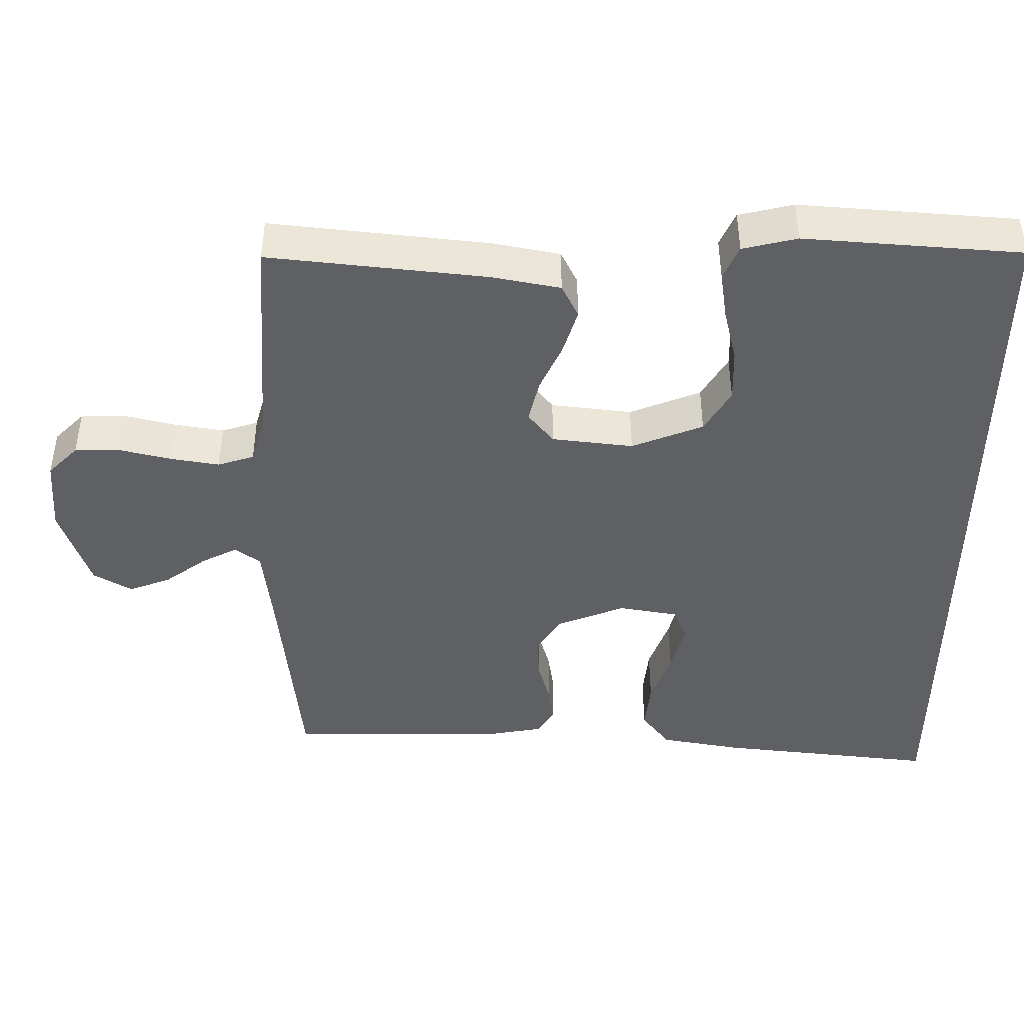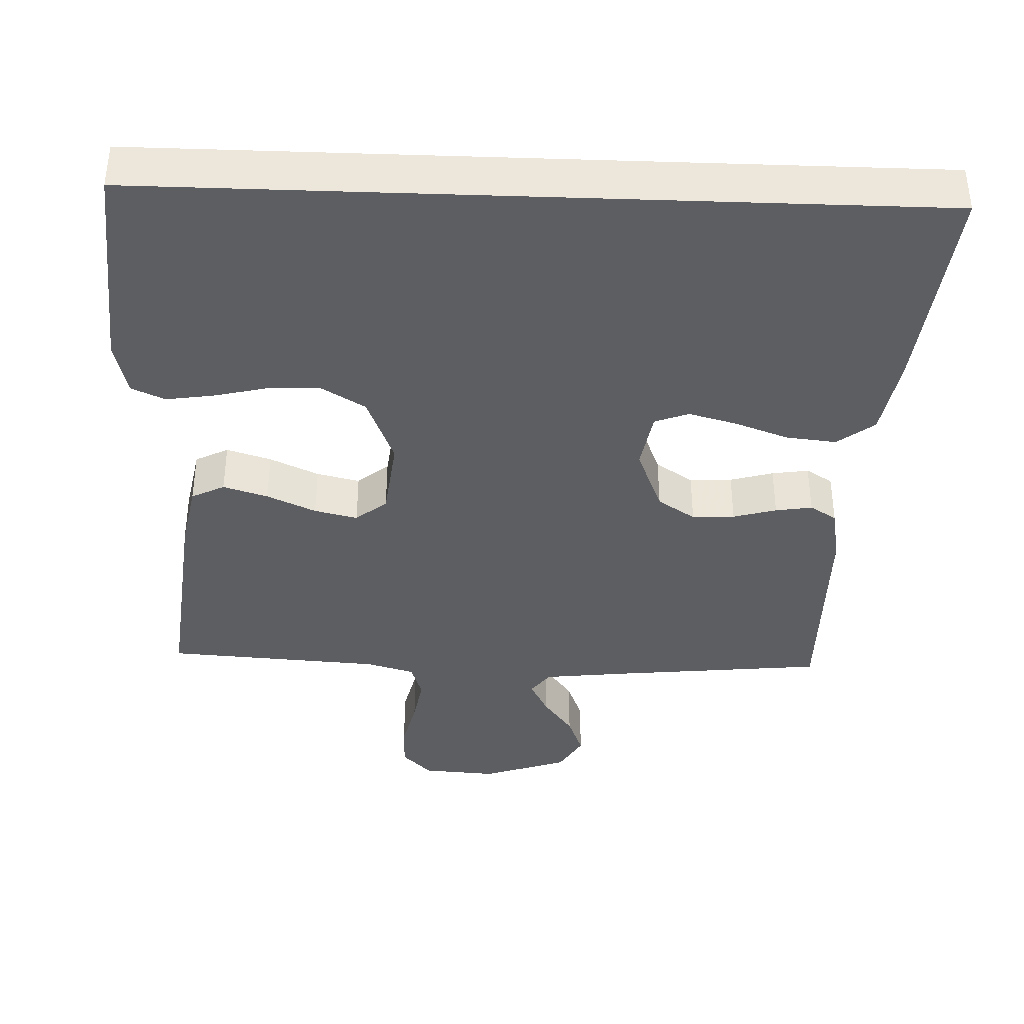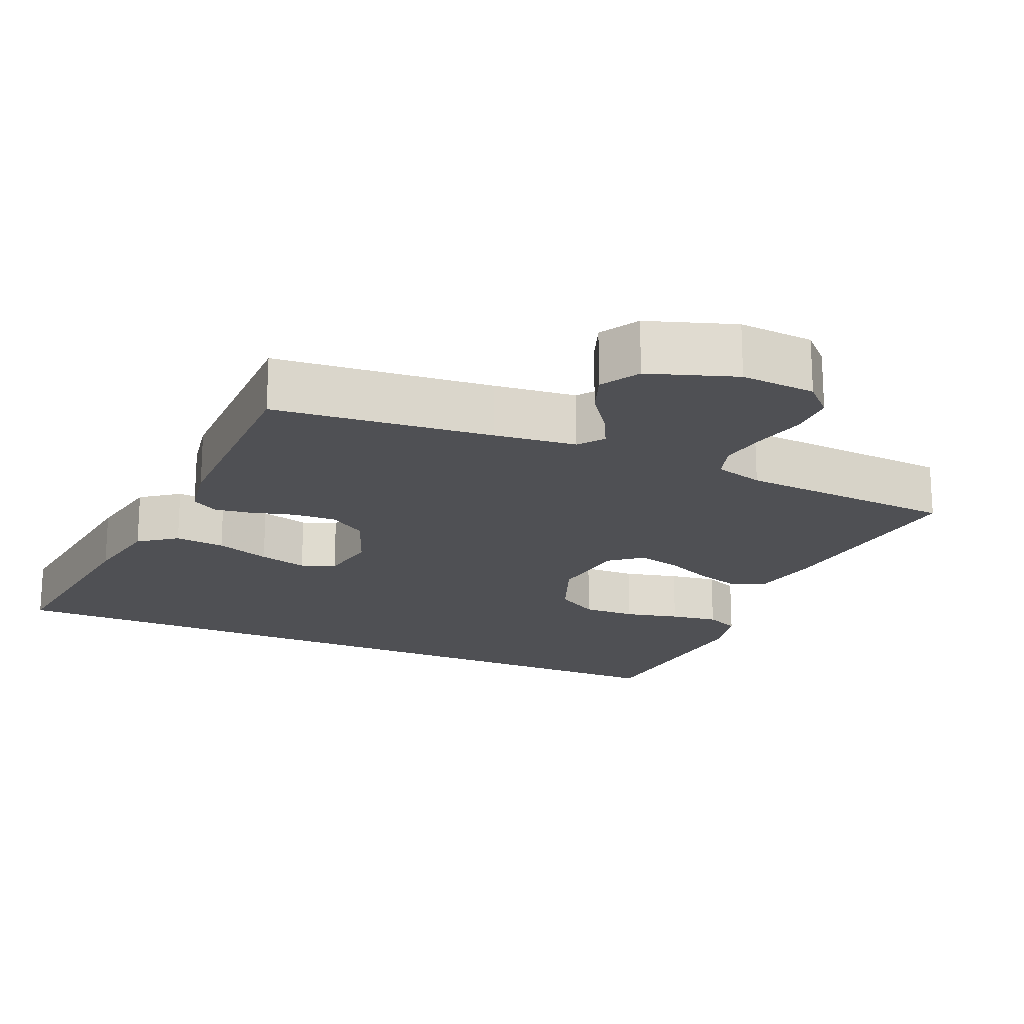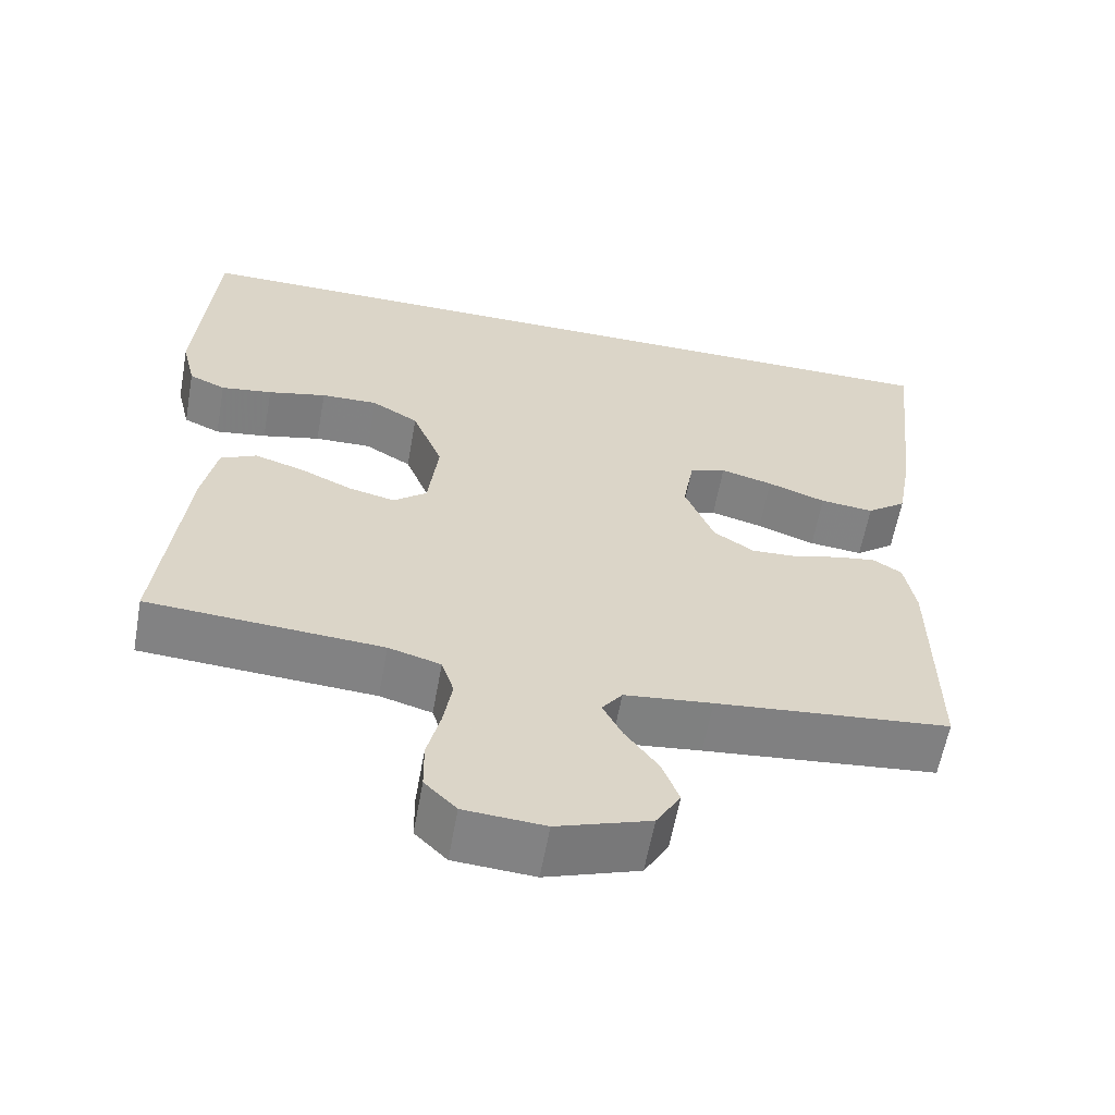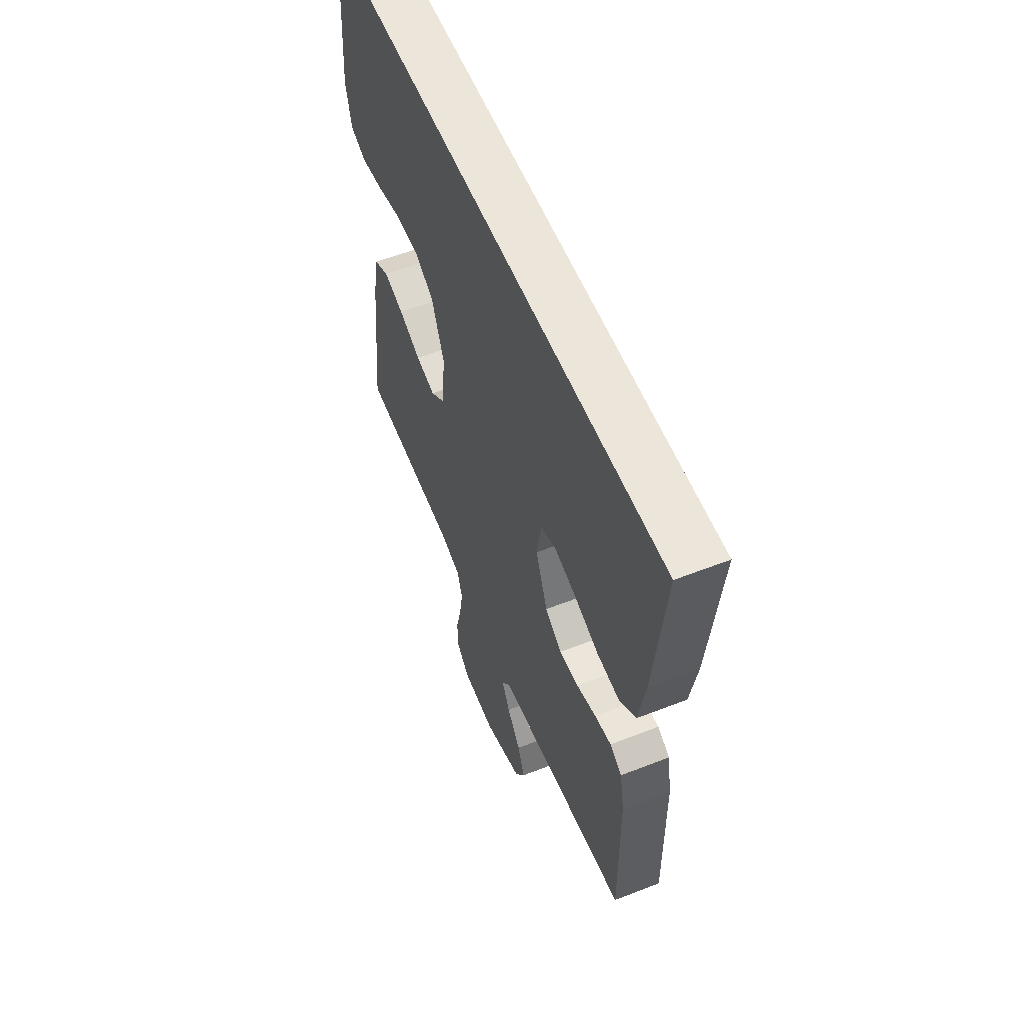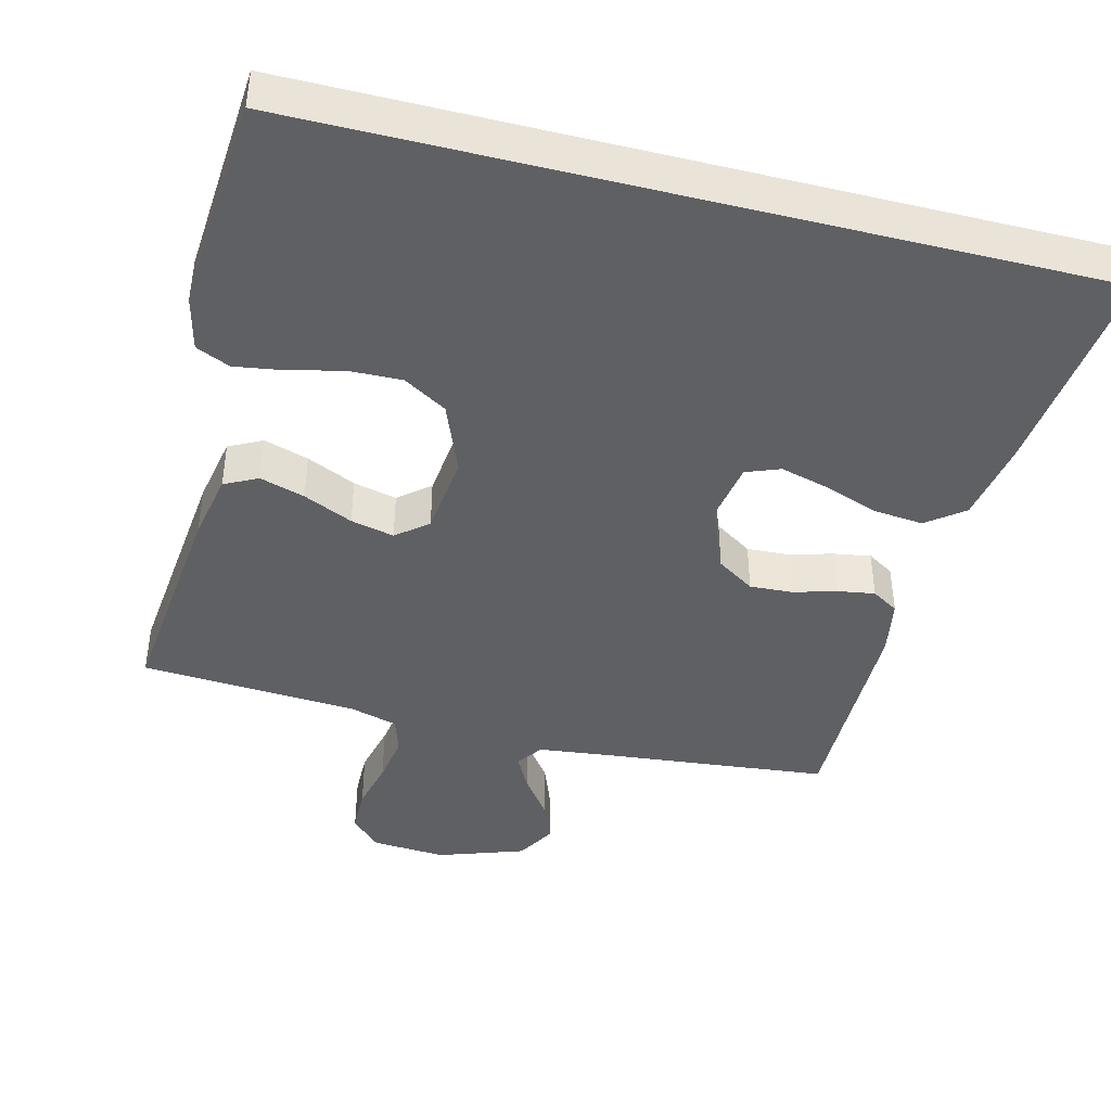
<metadata>
{"format":"obj","ext":"obj","renderer":"f3d","projection":"perspective","resolution":1024,"background":"white","views":[{"elev":-43.9,"azim":-90.4,"up":"+Y"},{"elev":-38.8,"azim":-2.1,"up":"+Y"},{"elev":-19.1,"azim":156.2,"up":"+Y"},{"elev":-60.7,"azim":-10.3,"up":"+Z"},{"elev":57.0,"azim":67.8,"up":"+Z"},{"elev":-42.8,"azim":-14.2,"up":"+Y"}]}
</metadata>
<code>
v 0.5 0.07 -0.5
v 0.2 0.07 -0.531
v 0.087 0.07 -0.544
v 0.061 0.07 -0.579
v 0.086 0.07 -0.628
v 0.128 0.07 -0.685
v 0.15 0.07 -0.743
v 0.119 0.07 -0.796
v 0 0.07 -0.837
v -0.103 0.07 -0.83
v -0.144 0.07 -0.789
v -0.145 0.07 -0.726
v -0.128 0.07 -0.655
v -0.117 0.07 -0.588
v -0.133 0.07 -0.538
v -0.2 0.07 -0.519
v -0.5 0.07 -0.5
v -0.468 0.07 -0.2
v -0.45 0.07 -0.106
v -0.404 0.07 -0.083
v -0.342 0.07 -0.102
v -0.274 0.07 -0.133
v -0.214 0.07 -0.147
v -0.171 0.07 -0.112
v -0.158 0.07 0
v -0.197 0.07 0.098
v -0.257 0.07 0.134
v -0.33 0.07 0.132
v -0.405 0.07 0.114
v -0.471 0.07 0.104
v -0.518 0.07 0.125
v -0.536 0.07 0.2
v -0.514 0.07 0.5
v 0.564 0.07 0.5
v 0.531 0.07 0.2
v 0.511 0.07 0.087
v 0.46 0.07 0.048
v 0.391 0.07 0.055
v 0.316 0.07 0.082
v 0.249 0.07 0.1
v 0.202 0.07 0.082
v 0.188 0.07 0
v 0.225 0.07 -0.093
v 0.277 0.07 -0.127
v 0.336 0.07 -0.124
v 0.396 0.07 -0.107
v 0.447 0.07 -0.099
v 0.484 0.07 -0.122
v 0.498 0.07 -0.2
v 0.5 0 -0.5
v 0.2 0 -0.531
v 0.087 0 -0.544
v 0.061 0 -0.579
v 0.086 0 -0.628
v 0.128 0 -0.685
v 0.15 0 -0.743
v 0.119 0 -0.796
v 0 0 -0.837
v -0.103 0 -0.83
v -0.144 0 -0.789
v -0.145 0 -0.726
v -0.128 0 -0.655
v -0.117 0 -0.588
v -0.133 0 -0.538
v -0.2 0 -0.519
v -0.5 0 -0.5
v -0.468 0 -0.2
v -0.45 0 -0.106
v -0.404 0 -0.083
v -0.342 0 -0.102
v -0.274 0 -0.133
v -0.214 0 -0.147
v -0.171 0 -0.112
v -0.158 0 0
v -0.197 0 0.098
v -0.257 0 0.134
v -0.33 0 0.132
v -0.405 0 0.114
v -0.471 0 0.104
v -0.518 0 0.125
v -0.536 0 0.2
v -0.514 0 0.5
v 0.564 0 0.5
v 0.531 0 0.2
v 0.511 0 0.087
v 0.46 0 0.048
v 0.391 0 0.055
v 0.316 0 0.082
v 0.249 0 0.1
v 0.202 0 0.082
v 0.188 0 0
v 0.225 0 -0.093
v 0.277 0 -0.127
v 0.336 0 -0.124
v 0.396 0 -0.107
v 0.447 0 -0.099
v 0.484 0 -0.122
v 0.498 0 -0.2
f 49 1 2
f 48 49 2
f 47 48 2
f 46 47 2
f 45 46 2
f 44 45 2 3
f 43 44 3 4
f 42 43 4
f 41 42 4
f 37 38 39
f 36 37 39
f 35 36 39
f 34 35 39
f 33 34 39
f 33 39 40
f 31 32 33
f 30 31 33
f 29 30 33
f 28 29 33
f 27 28 33
f 33 40 41
f 27 33 41
f 26 27 41
f 20 21 22
f 19 20 22
f 18 19 22
f 17 18 22
f 16 17 22
f 15 16 22 23
f 14 15 23 24
f 11 12 13
f 10 11 13
f 9 10 13
f 8 9 13
f 7 8 13
f 6 7 13
f 5 6 13
f 4 5 13 14
f 14 24 25
f 4 14 25
f 41 4 25
f 25 26 41
f 51 50 98
f 51 98 97
f 51 97 96
f 51 96 95
f 51 95 94
f 52 51 94 93
f 53 52 93 92
f 53 92 91
f 53 91 90
f 88 87 86
f 88 86 85
f 88 85 84
f 88 84 83
f 88 83 82
f 89 88 82
f 82 81 80
f 82 80 79
f 82 79 78
f 82 78 77
f 82 77 76
f 90 89 82
f 90 82 76
f 90 76 75
f 71 70 69
f 71 69 68
f 71 68 67
f 71 67 66
f 71 66 65
f 72 71 65 64
f 73 72 64 63
f 62 61 60
f 62 60 59
f 62 59 58
f 62 58 57
f 62 57 56
f 62 56 55
f 62 55 54
f 63 62 54 53
f 74 73 63
f 74 63 53
f 74 53 90
f 90 75 74
f 1 50 51 2
f 2 51 52 3
f 3 52 53 4
f 4 53 54 5
f 5 54 55 6
f 6 55 56 7
f 7 56 57 8
f 8 57 58 9
f 9 58 59 10
f 10 59 60 11
f 11 60 61 12
f 12 61 62 13
f 13 62 63 14
f 14 63 64 15
f 15 64 65 16
f 16 65 66 17
f 17 66 67 18
f 18 67 68 19
f 19 68 69 20
f 20 69 70 21
f 21 70 71 22
f 22 71 72 23
f 23 72 73 24
f 24 73 74 25
f 25 74 75 26
f 26 75 76 27
f 27 76 77 28
f 28 77 78 29
f 29 78 79 30
f 30 79 80 31
f 31 80 81 32
f 32 81 82 33
f 33 82 83 34
f 34 83 84 35
f 35 84 85 36
f 36 85 86 37
f 37 86 87 38
f 38 87 88 39
f 39 88 89 40
f 40 89 90 41
f 41 90 91 42
f 42 91 92 43
f 43 92 93 44
f 44 93 94 45
f 45 94 95 46
f 46 95 96 47
f 47 96 97 48
f 48 97 98 49
f 49 98 50 1

</code>
